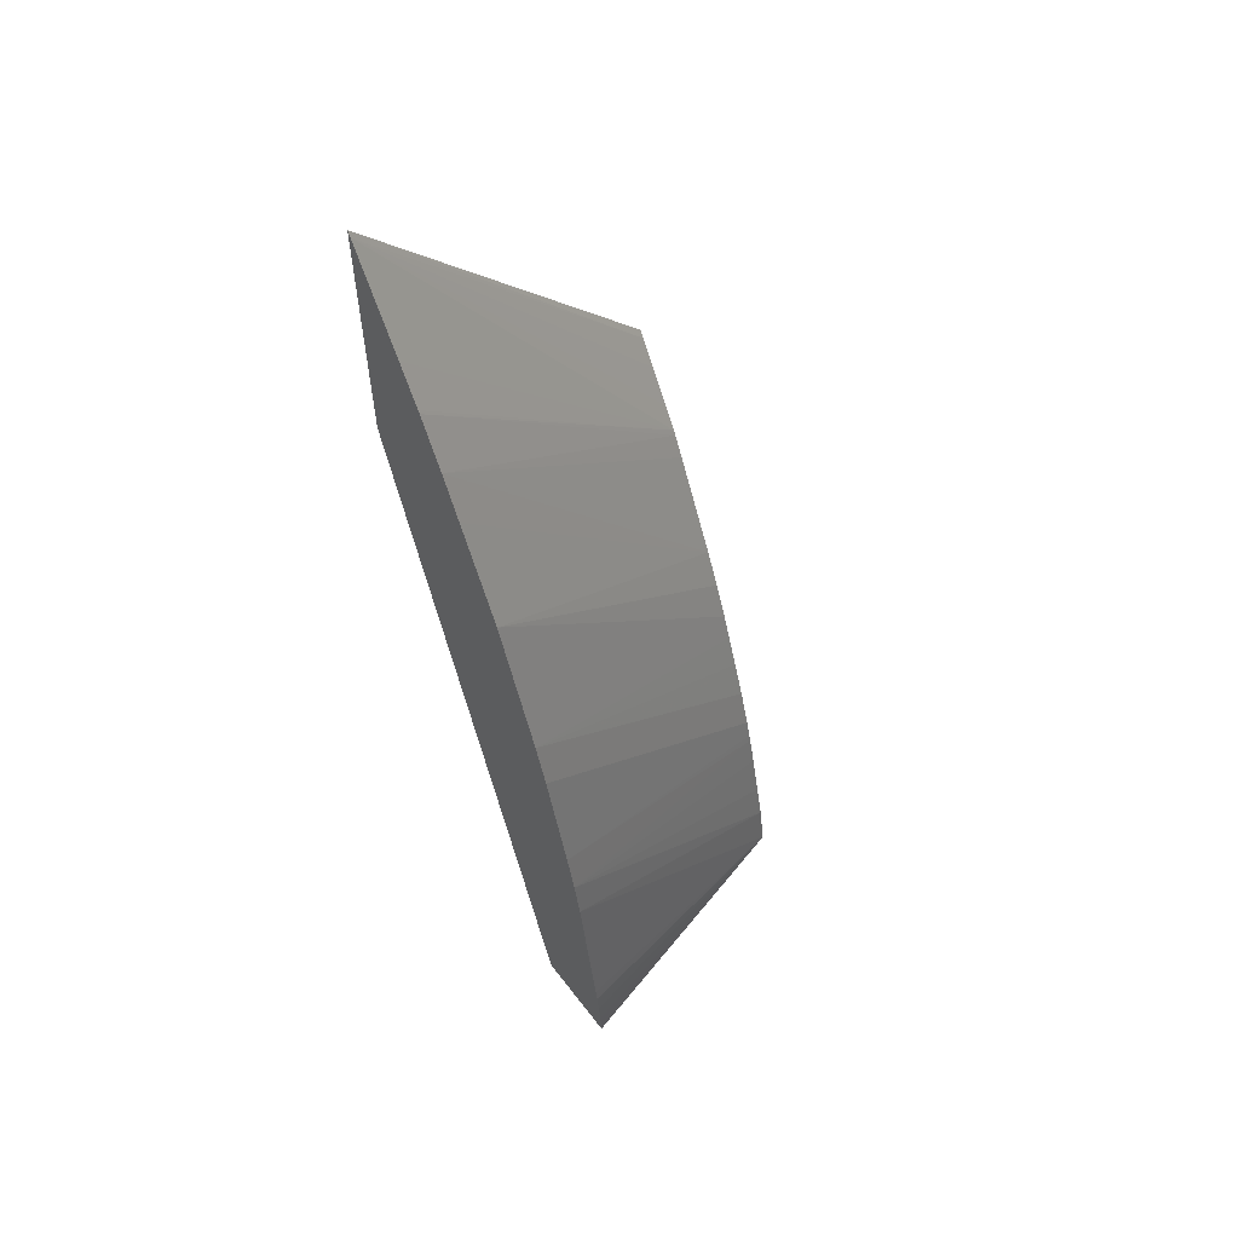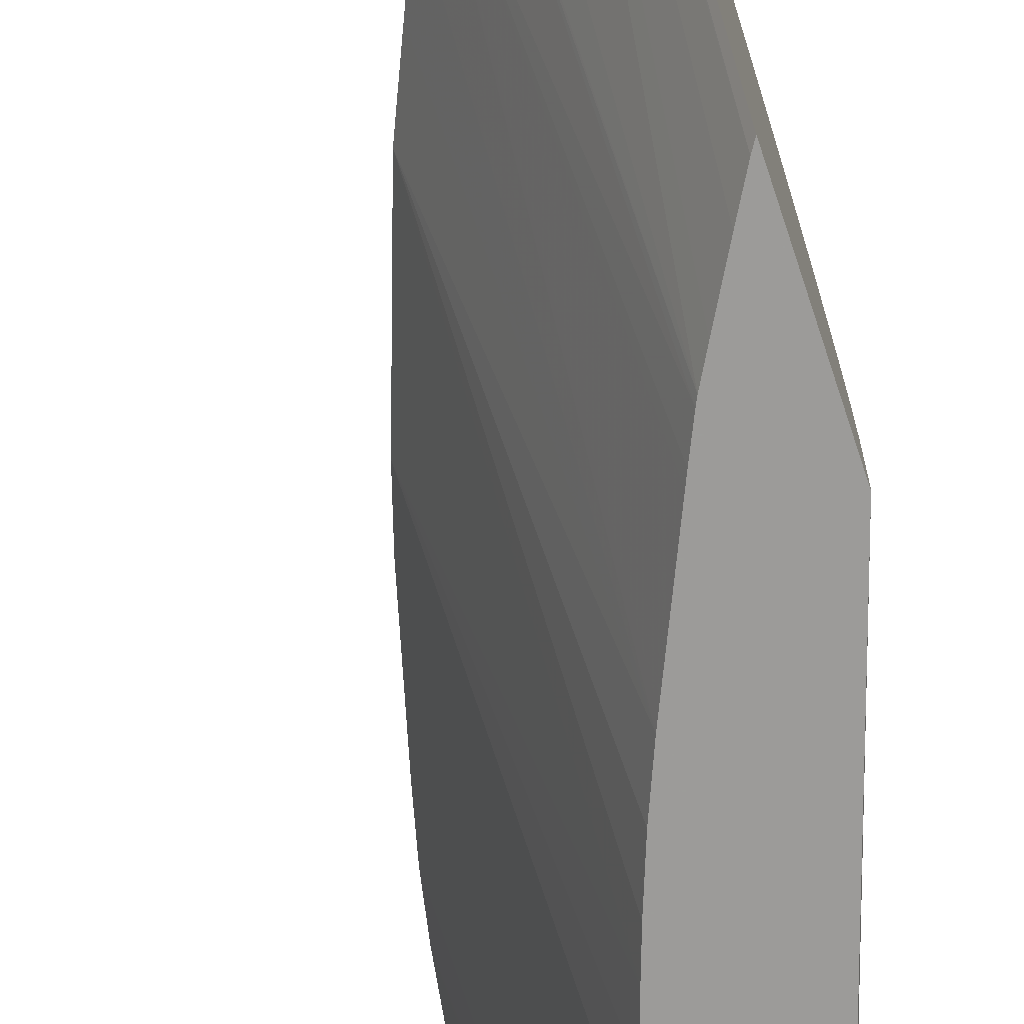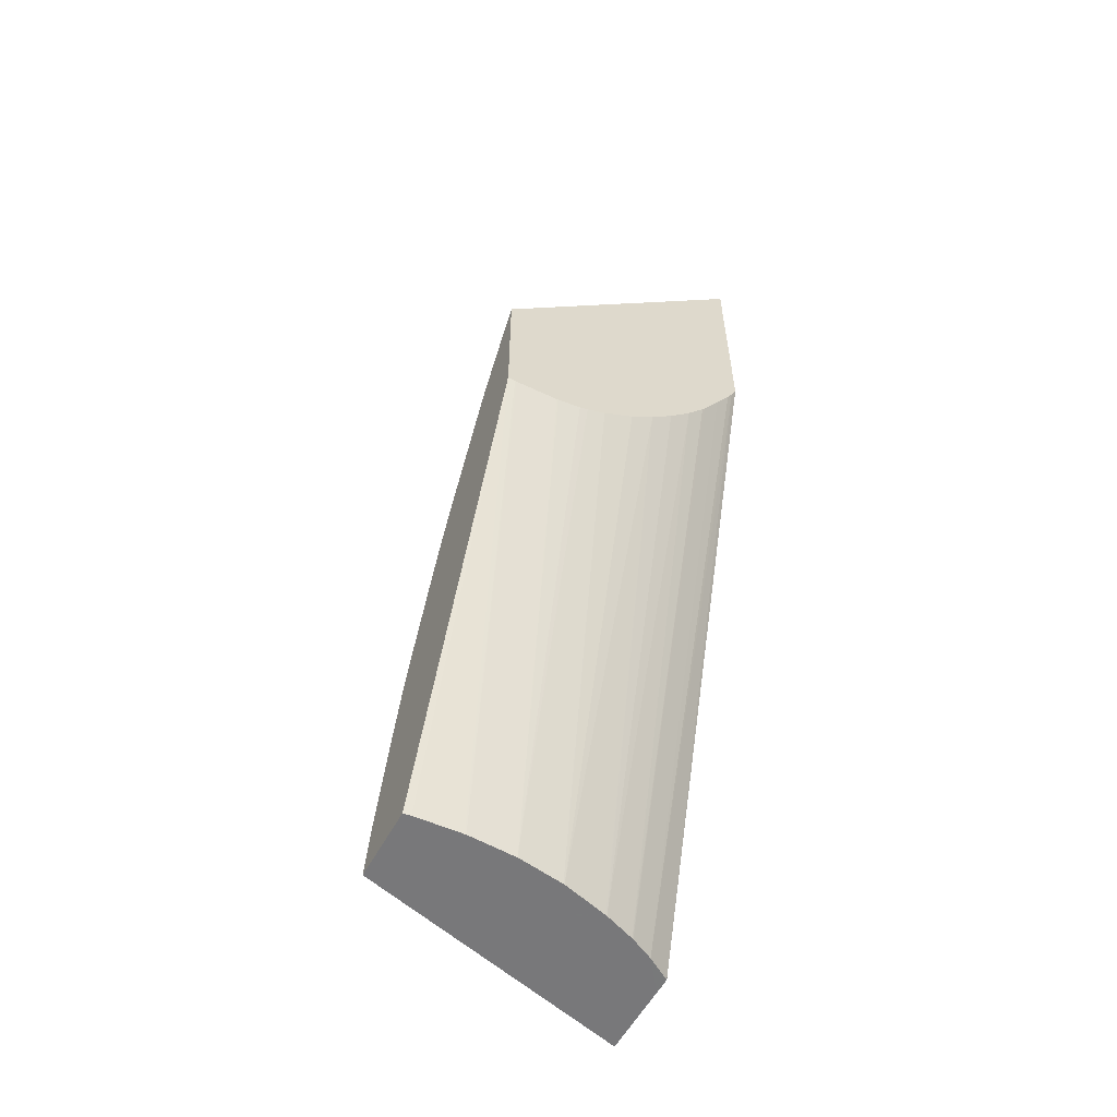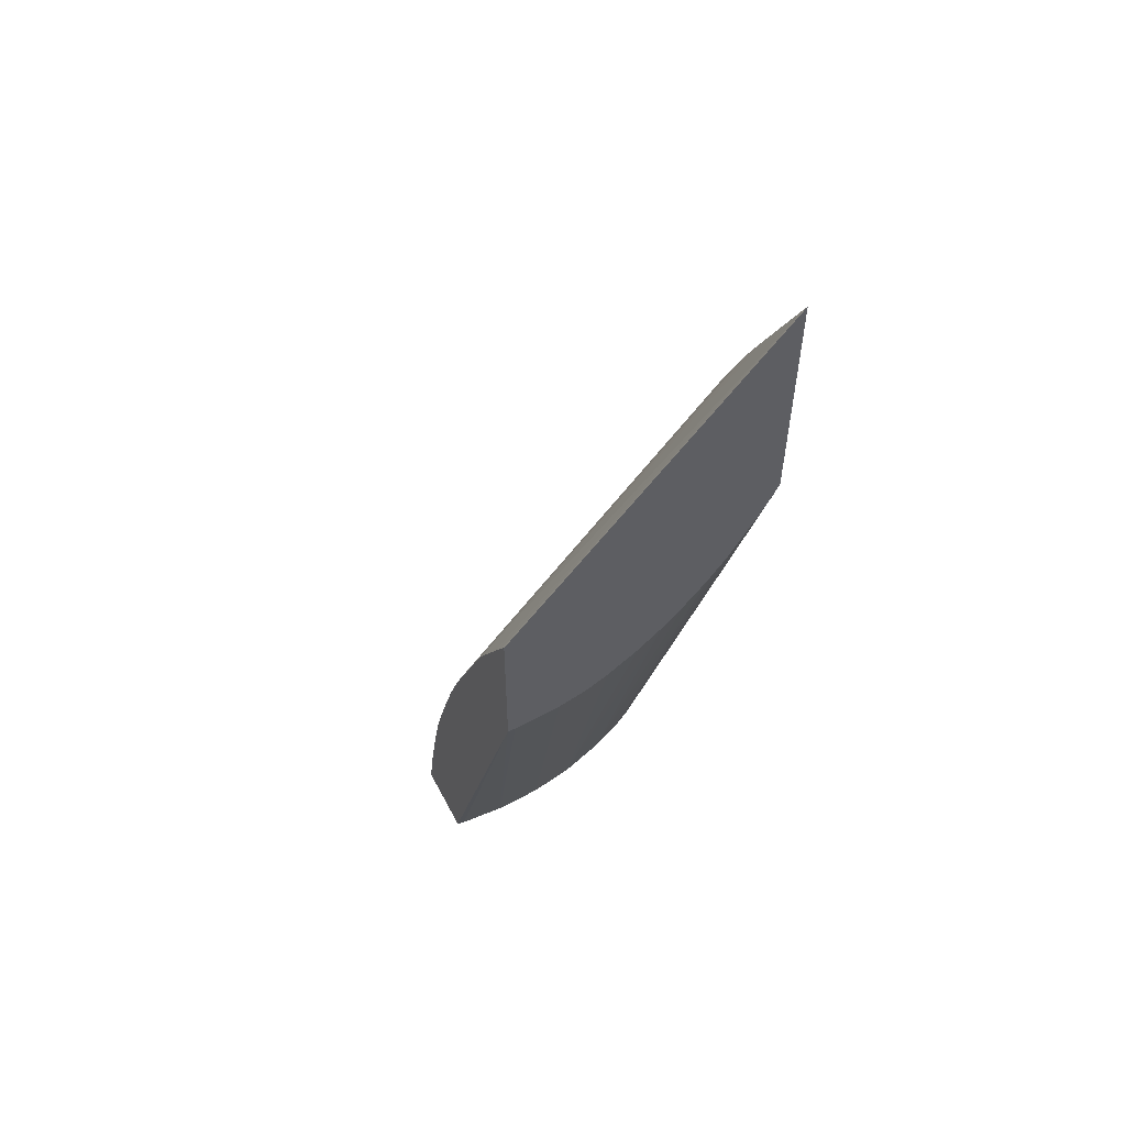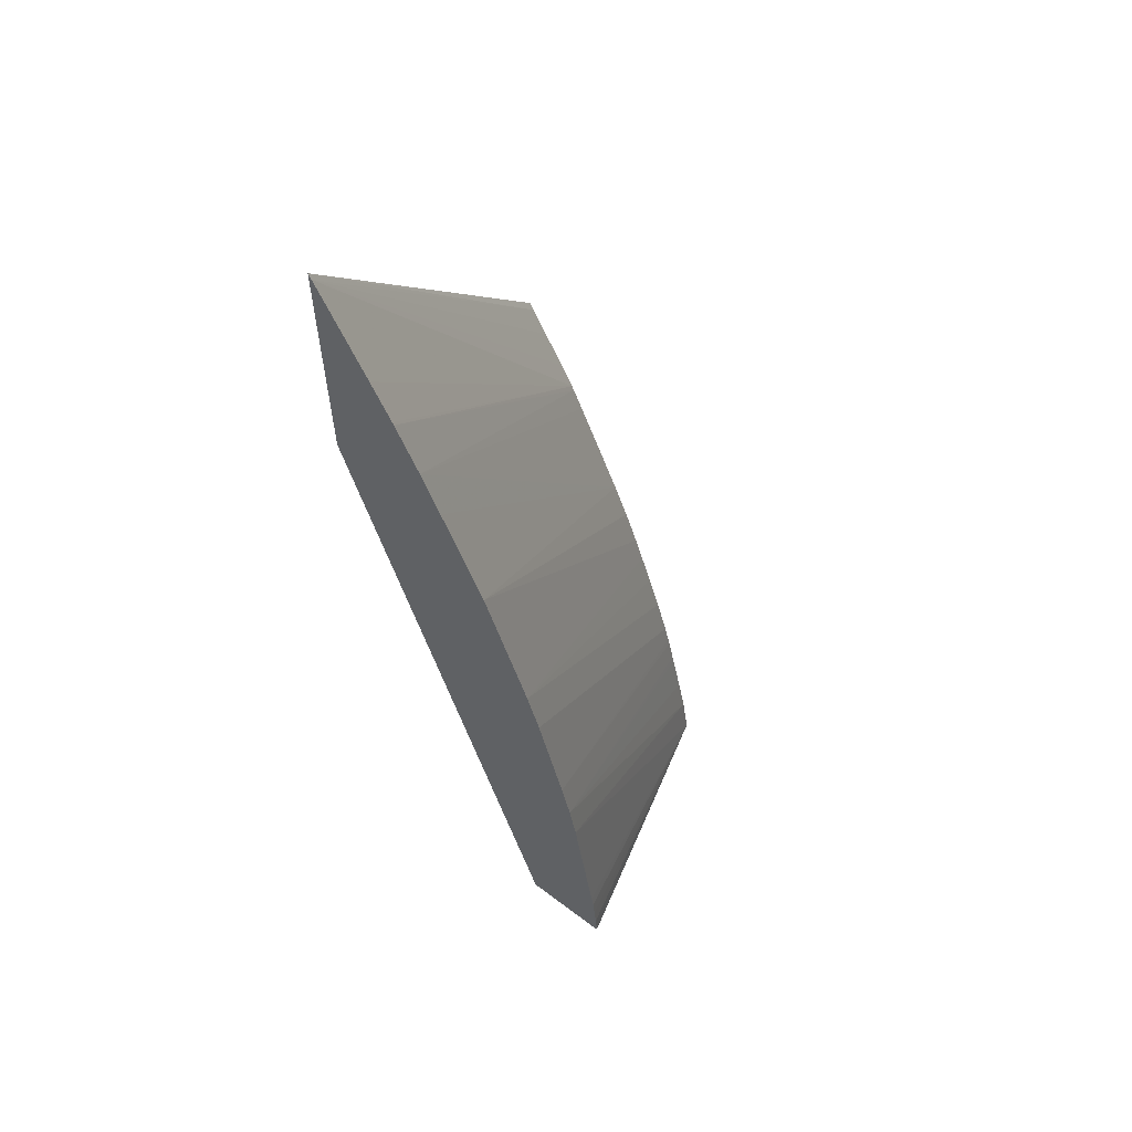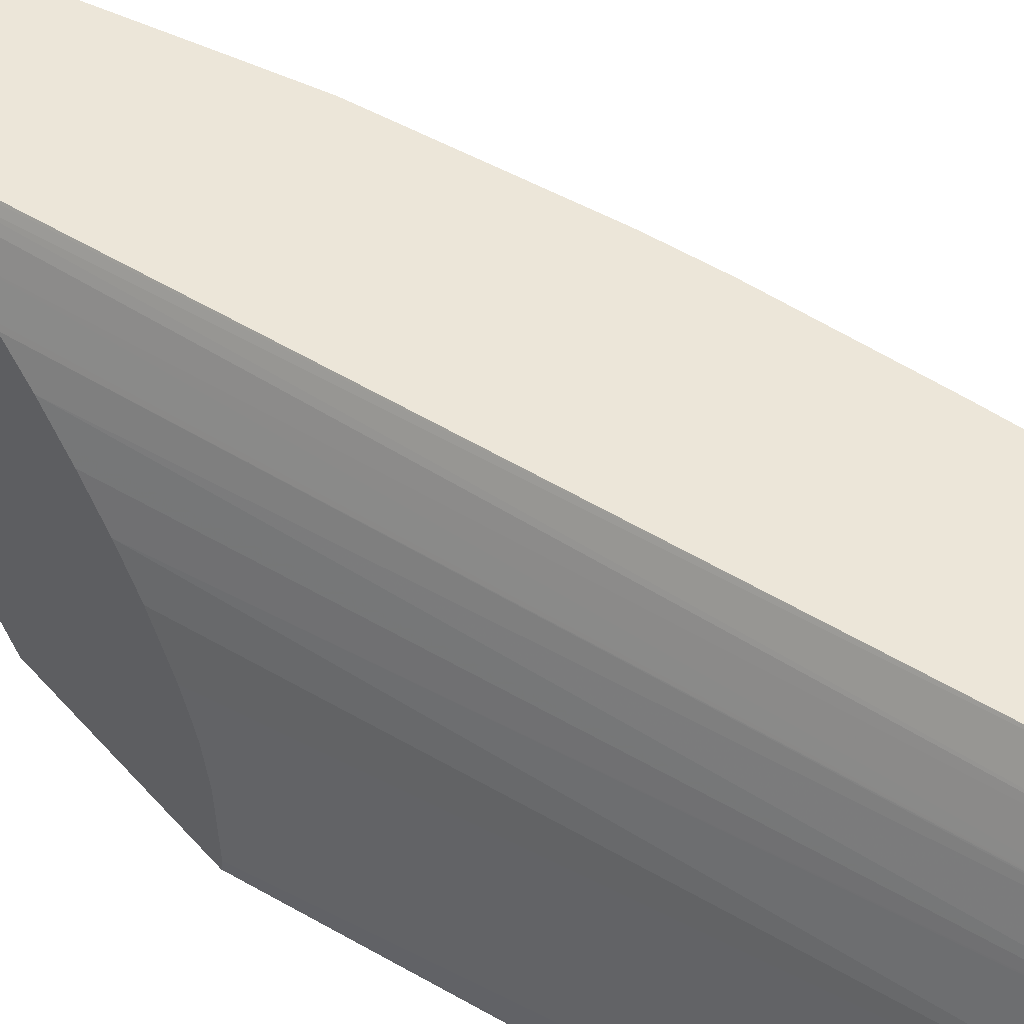
<metadata>
{"format":"obj","ext":"obj","renderer":"f3d","projection":"perspective","resolution":1024,"background":"white","views":[{"elev":57.3,"azim":-126.9,"up":"+Z"},{"elev":-69.9,"azim":18.2,"up":"+Y"},{"elev":-57.6,"azim":61.5,"up":"+Z"},{"elev":56.5,"azim":62.5,"up":"+Z"},{"elev":58.8,"azim":-142.1,"up":"+Z"},{"elev":49.1,"azim":141.2,"up":"+Y"}]}
</metadata>
<code>
v 1.24 1.046 0.6746
v 1.238 1.046 0.6719
v 1.237 0.9115 0.5206
v 1.24 0.9115 0.5242
v 1.24 1.046 0.5585
v 1.214 1.046 0.626
v 1.214 0.9115 0.4789
v 1.219 0.9115 0.4886
v 1.22 0.9115 0.4904
v 1.23 0.9115 0.5076
v 1.24 0.9115 0.45
v 1.24 1.045 0.5571
v 1.135 1.046 0.2136
v 1.204 1.046 0.6067
v 1.213 0.9115 0.4765
v 1.203 1.046 0.6051
v 1.24 0.9151 0.4494
v 1.163 0.9115 0.2135
v 1.163 0.915 0.2135
v 1.165 0.9374 0.2135
v 1.24 1.043 0.5521
v 1.142 1.034 0.2135
v 1.127 1.046 0.2135
v 1.208 0.9115 0.4654
v 1.191 1.046 0.5801
v 1.24 0.916 0.4494
v 1.165 0.9381 0.2135
v 1.127 0.9115 0.2135
v 1.24 1.04 0.5468
v 1.148 1.023 0.2135
v 1.24 1.033 0.534
v 1.091 1.046 0.2135
v 1.206 0.9115 0.4613
v 1.181 1.046 0.5581
v 1.185 0.9115 0.415
v 1.187 0.9115 0.4191
v 1.24 0.9374 0.4512
v 1.164 0.9602 0.2135
v 1.096 1.046 0.253
v 1.094 1.046 0.2458
v 1.093 1.046 0.2359
v 1.092 1.046 0.2257
v 1.131 0.9115 0.236
v 1.107 1.046 0.3259
v 1.148 1.022 0.2135
v 1.24 1.024 0.5195
v 1.24 1.022 0.5171
v 1.171 1.046 0.5342
v 1.16 1.046 0.5082
v 1.178 0.9115 0.3963
v 1.24 0.9381 0.4513
v 1.164 0.9611 0.2135
v 1.135 0.9115 0.2553
v 1.111 1.046 0.3455
v 1.148 1.022 0.2135
v 1.24 1.014 0.5051
v 1.136 1.046 0.4408
v 1.166 0.9115 0.3642
v 1.171 0.9115 0.3775
v 1.24 0.95 0.4544
v 1.161 0.9834 0.2135
v 1.24 0.9542 0.4561
v 1.14 0.9115 0.2781
v 1.116 1.046 0.3659
v 1.141 0.9115 0.2818
v 1.144 0.9115 0.294
v 1.154 1.007 0.2135
v 1.24 1.006 0.4967
v 1.13 1.046 0.4186
v 1.148 0.9115 0.3073
v 1.154 0.9115 0.3276
v 1.16 0.9115 0.3469
v 1.161 0.9839 0.2135
v 1.24 0.9635 0.4608
v 1.145 0.9115 0.2977
v 1.154 1.006 0.2135
v 1.24 1.002 0.4923
v 1.24 0.9911 0.4809
v 1.24 0.9792 0.471
f 1 2 3
f 1 3 4
f 1 4 11
f 1 11 17
f 1 17 26
f 1 26 37
f 1 37 51
f 1 51 60
f 1 60 62
f 1 62 74
f 1 74 79
f 1 79 78
f 1 78 77
f 1 77 68
f 1 68 56
f 1 56 47
f 1 47 46
f 1 46 31
f 1 31 29
f 1 29 21
f 1 21 12
f 1 12 5
f 1 5 13
f 1 13 23
f 1 23 32
f 1 32 42
f 1 42 41
f 1 41 40
f 1 40 39
f 1 39 44
f 1 44 54
f 1 54 64
f 1 64 69
f 1 69 57
f 1 57 49
f 1 49 48
f 1 48 34
f 1 34 25
f 1 25 16
f 1 16 14
f 1 14 6
f 1 6 2
f 2 6 7
f 2 7 8
f 2 8 9
f 2 9 10
f 2 10 3
f 3 10 9
f 3 9 8
f 3 8 7
f 3 7 15
f 3 15 24
f 3 24 33
f 3 33 36
f 3 36 35
f 3 35 50
f 3 50 59
f 3 59 58
f 3 58 72
f 3 72 71
f 3 71 70
f 3 70 75
f 3 75 66
f 3 66 65
f 3 65 63
f 3 63 53
f 3 53 43
f 3 43 28
f 3 28 18
f 3 18 11
f 3 11 4
f 5 12 13
f 6 14 7
f 7 14 16
f 7 16 15
f 11 18 19
f 11 19 20
f 11 20 17
f 12 21 13
f 13 22 23
f 13 21 22
f 15 16 25
f 15 25 24
f 17 20 27
f 17 27 26
f 18 28 32
f 18 32 23
f 18 23 22
f 18 22 30
f 18 30 45
f 18 45 55
f 18 55 67
f 18 67 76
f 18 76 73
f 18 73 61
f 18 61 52
f 18 52 38
f 18 38 27
f 18 27 20
f 18 20 19
f 21 29 22
f 22 29 31
f 22 31 30
f 24 25 33
f 25 34 35
f 25 35 36
f 25 36 33
f 26 27 37
f 27 38 37
f 28 39 40
f 28 40 41
f 28 41 42
f 28 42 32
f 28 43 44
f 28 44 39
f 30 31 46
f 30 46 47
f 30 47 45
f 34 48 35
f 35 48 49
f 35 49 50
f 37 38 52
f 37 52 51
f 43 53 54
f 43 54 44
f 45 47 55
f 47 56 55
f 49 57 58
f 49 58 59
f 49 59 50
f 51 52 60
f 52 61 62
f 52 62 60
f 53 63 54
f 54 63 65
f 54 65 66
f 54 66 64
f 55 56 67
f 56 68 67
f 57 69 70
f 57 70 71
f 57 71 72
f 57 72 58
f 61 73 74
f 61 74 62
f 64 66 75
f 64 75 70
f 64 70 69
f 67 68 77
f 67 77 78
f 67 78 76
f 73 76 78
f 73 78 79
f 73 79 74

</code>
